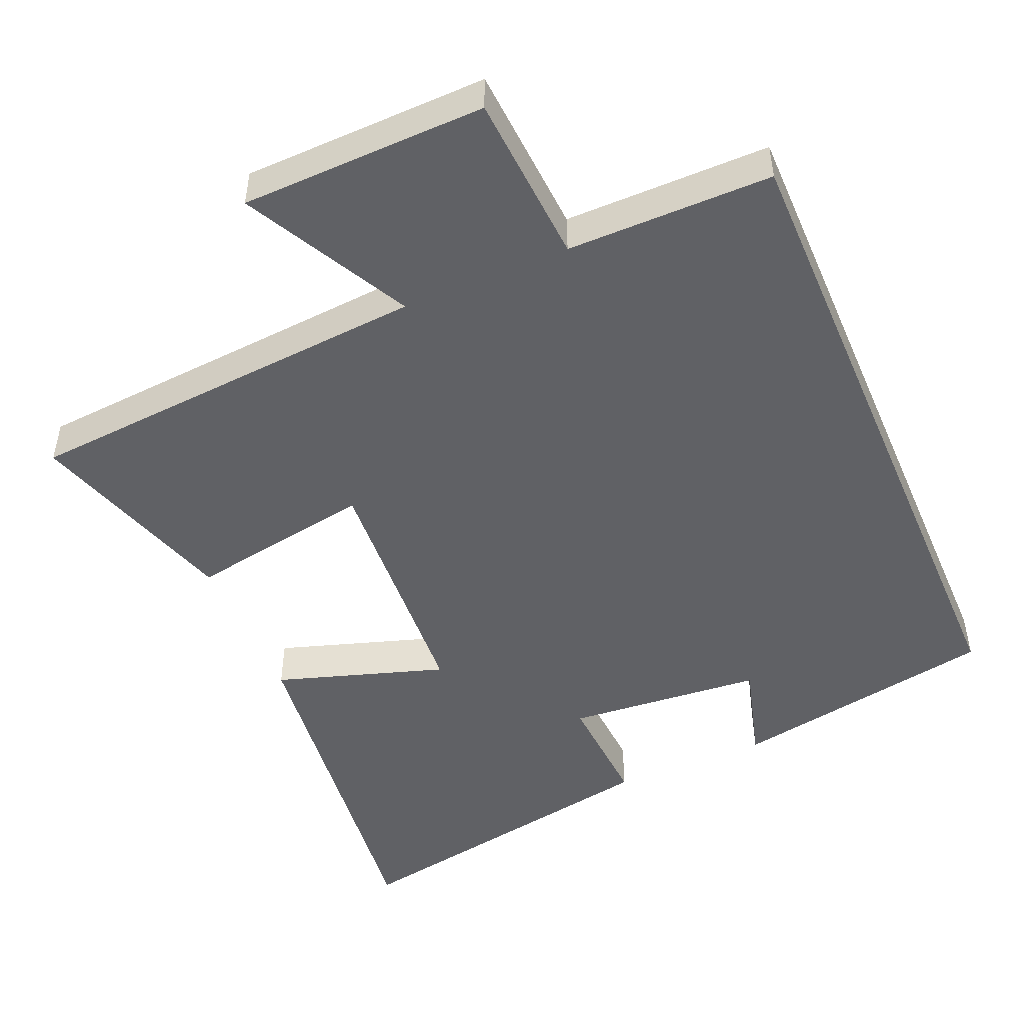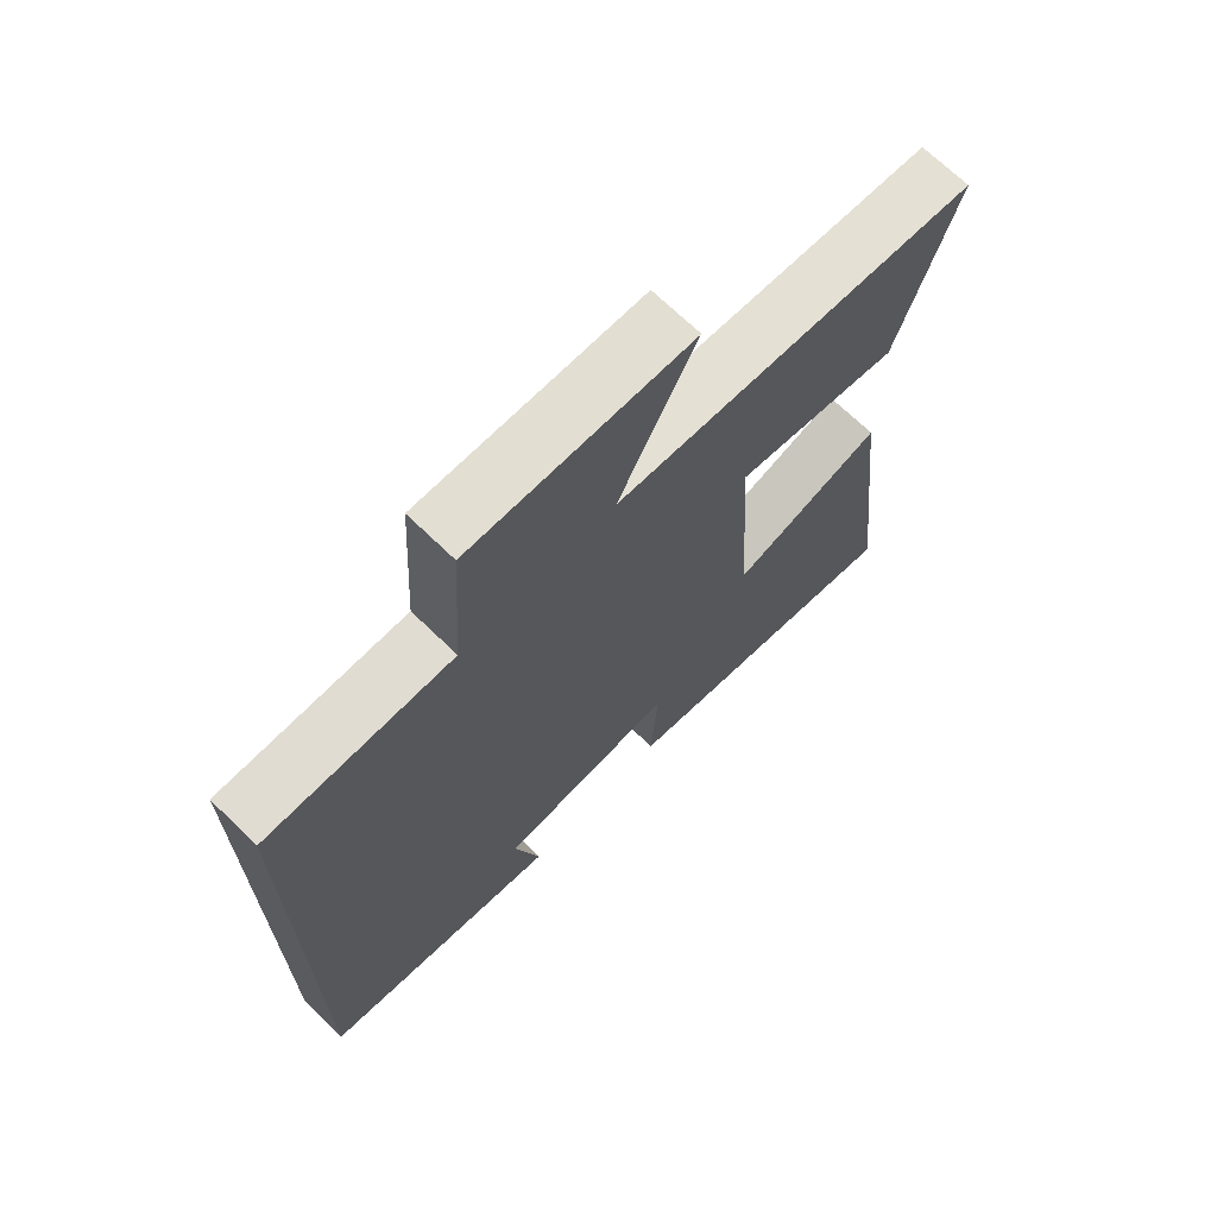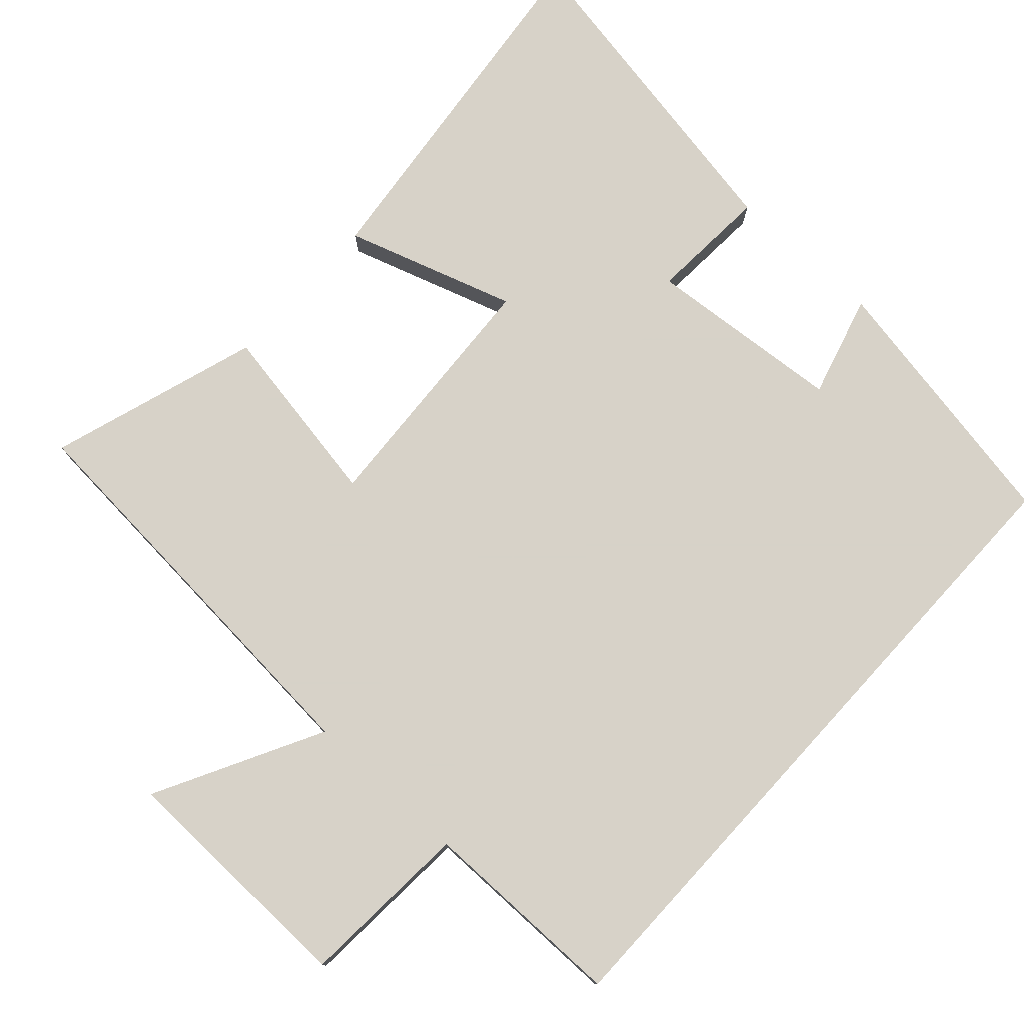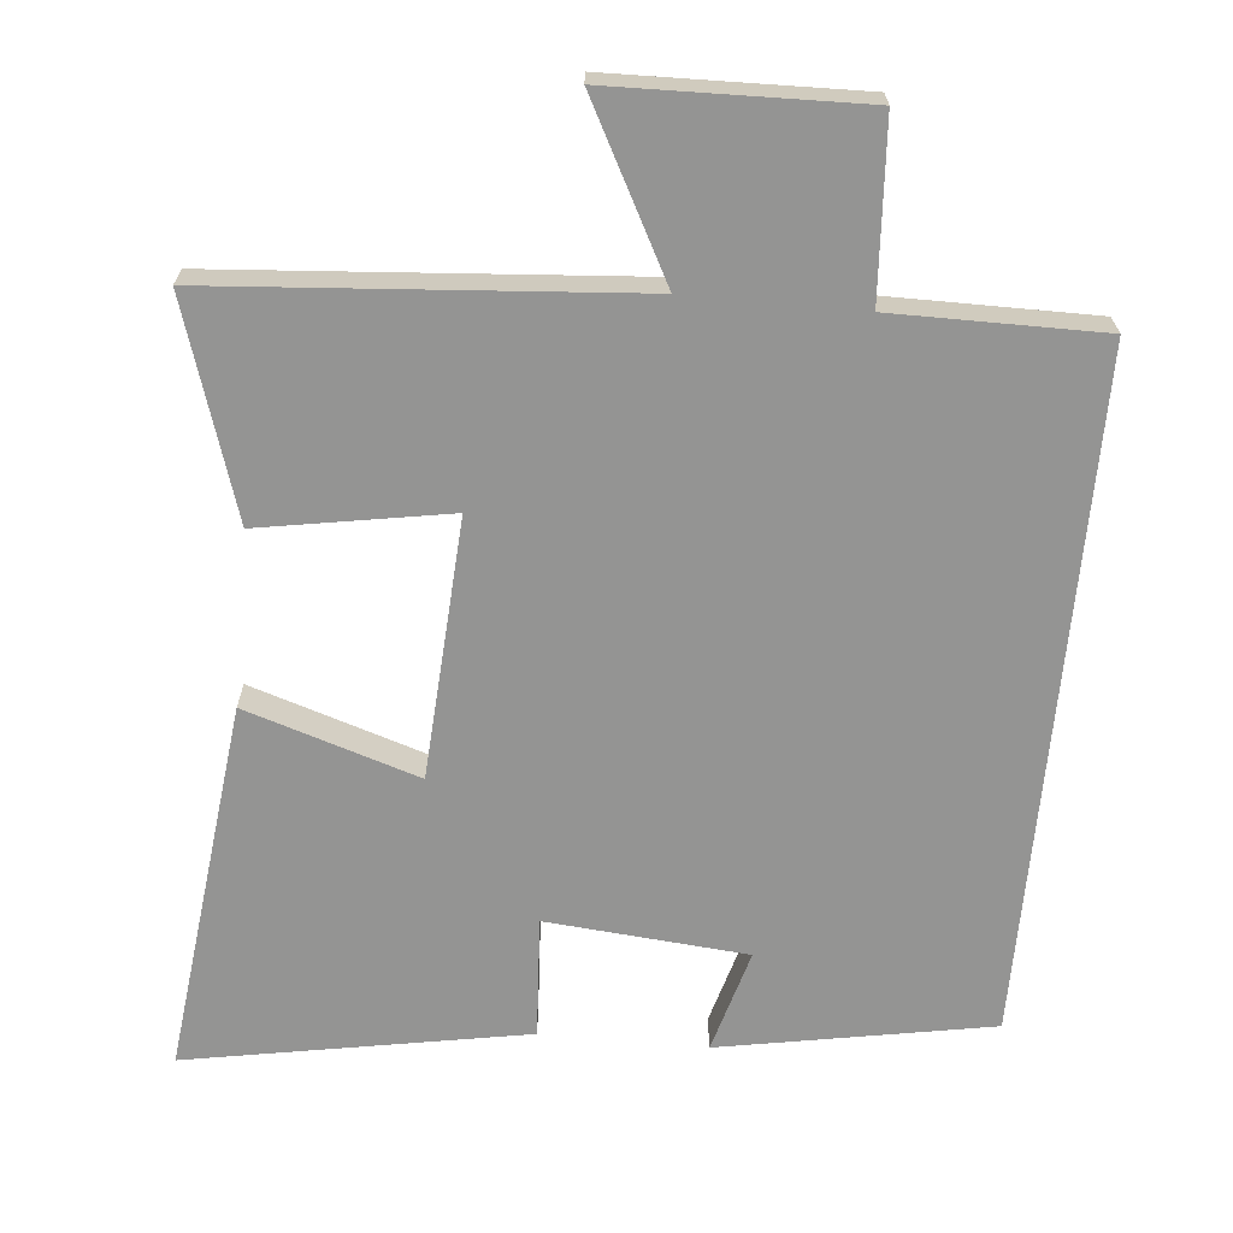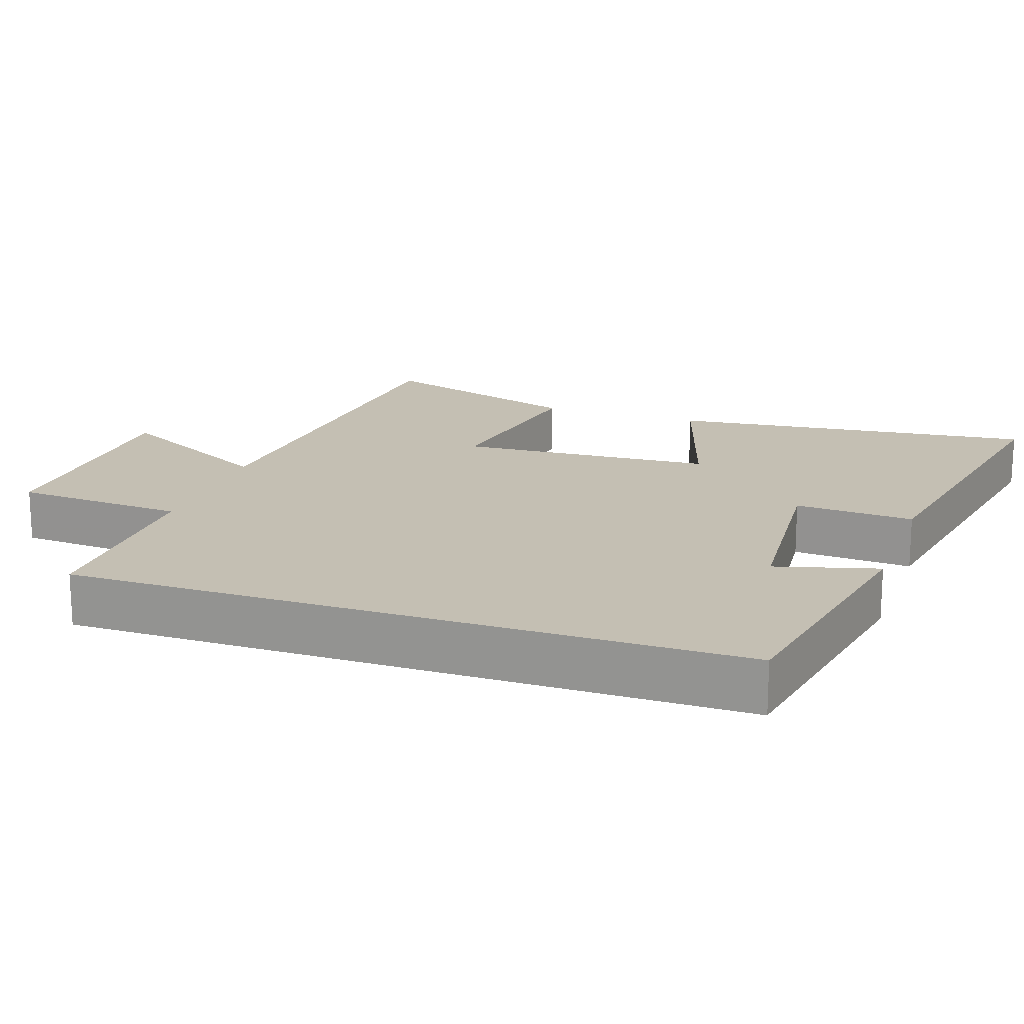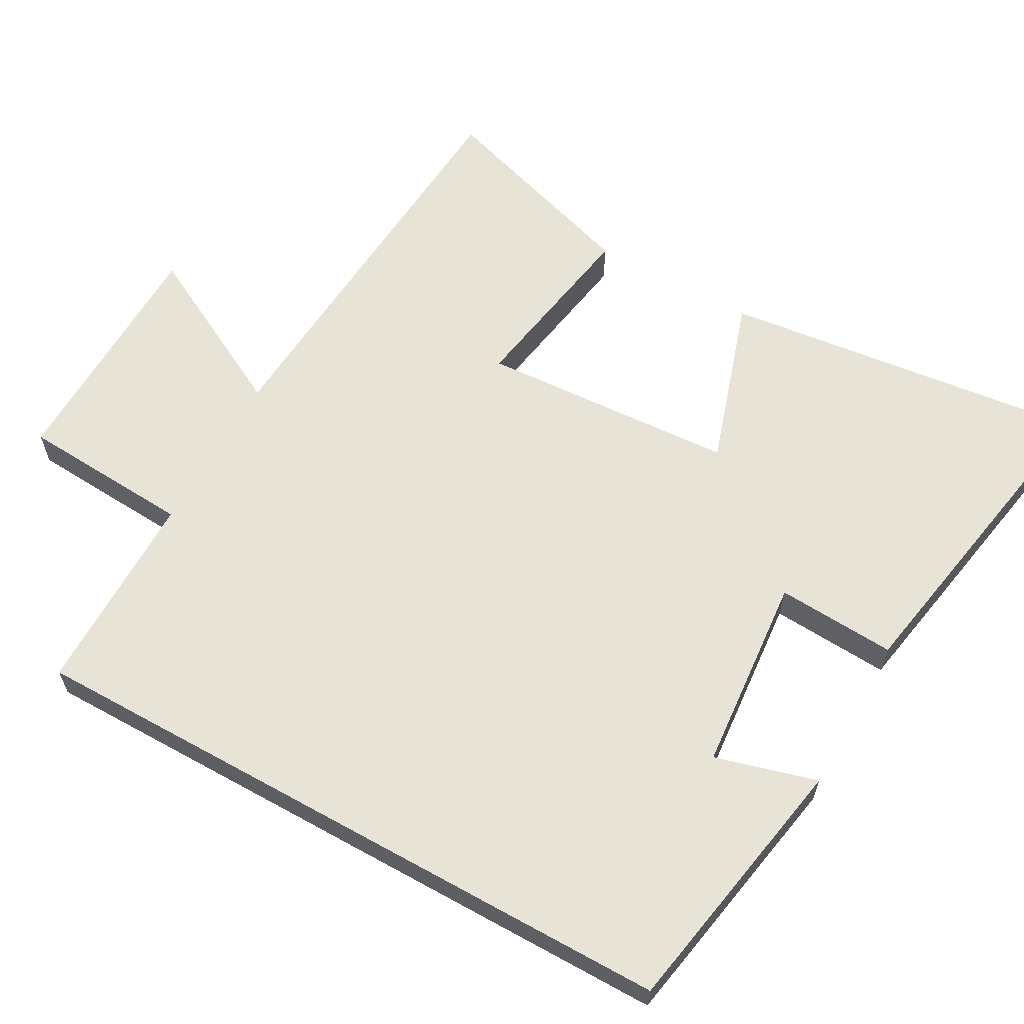
<metadata>
{"format":"obj","ext":"obj","renderer":"f3d","projection":"perspective","resolution":1024,"background":"white","views":[{"elev":-48.8,"azim":23.2,"up":"+Y"},{"elev":69.3,"azim":134.2,"up":"+Z"},{"elev":77.4,"azim":42.4,"up":"+Y"},{"elev":-67.0,"azim":-5.3,"up":"+Y"},{"elev":17.7,"azim":109.2,"up":"+Y"},{"elev":62.2,"azim":119.1,"up":"+Y"}]}
</metadata>
<code>
v 0.5 0.07 -0.433
v 0.128 0.07 -0.5
v 0.168 0.07 -0.358
v -0.106 0.07 -0.334
v -0.096 0.07 -0.5
v -0.56 0.07 -0.583
v -0.5 0.07 -0.071
v -0.264 0.07 -0.147
v -0.242 0.07 0.209
v -0.5 0.07 0.165
v -0.593 0.07 0.457
v -0.022 0.07 0.5
v -0.143 0.07 0.731
v 0.199 0.07 0.739
v 0.214 0.07 0.5
v 0.5 0.07 0.5
v 0.5 0 -0.433
v 0.128 0 -0.5
v 0.168 0 -0.358
v -0.106 0 -0.334
v -0.096 0 -0.5
v -0.56 0 -0.583
v -0.5 0 -0.071
v -0.264 0 -0.147
v -0.242 0 0.209
v -0.5 0 0.165
v -0.593 0 0.457
v -0.022 0 0.5
v -0.143 0 0.731
v 0.199 0 0.739
v 0.214 0 0.5
v 0.5 0 0.5
f 15 16 1
f 12 13 14 15
f 11 12 15
f 10 11 15
f 9 10 15
f 8 9 15 1
f 6 7 8
f 5 6 8
f 4 5 8
f 3 4 8
f 3 8 1
f 1 2 3
f 17 32 31
f 31 30 29 28
f 31 28 27
f 31 27 26
f 31 26 25
f 17 31 25 24
f 24 23 22
f 24 22 21
f 24 21 20
f 24 20 19
f 17 24 19
f 19 18 17
f 1 17 18 2
f 2 18 19 3
f 3 19 20 4
f 4 20 21 5
f 5 21 22 6
f 6 22 23 7
f 7 23 24 8
f 8 24 25 9
f 9 25 26 10
f 10 26 27 11
f 11 27 28 12
f 12 28 29 13
f 13 29 30 14
f 14 30 31 15
f 15 31 32 16
f 16 32 17 1

</code>
